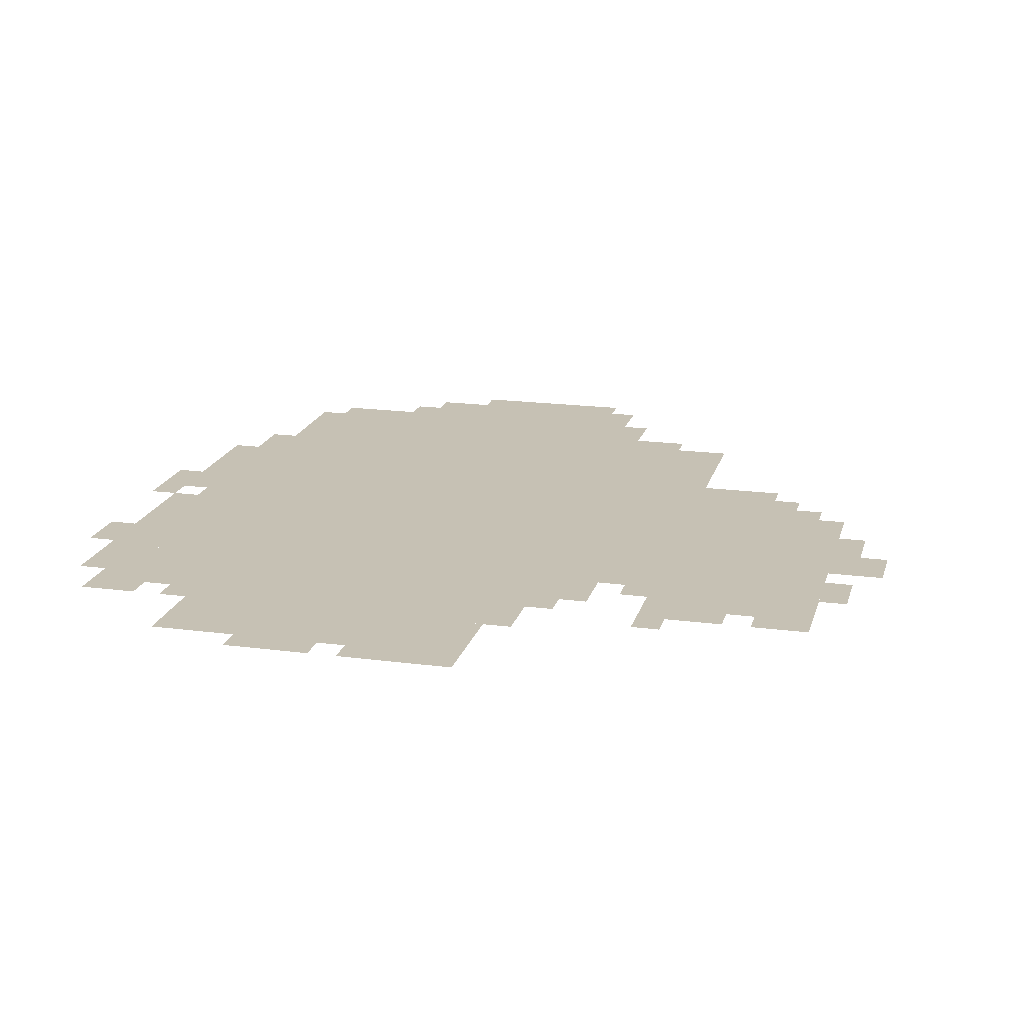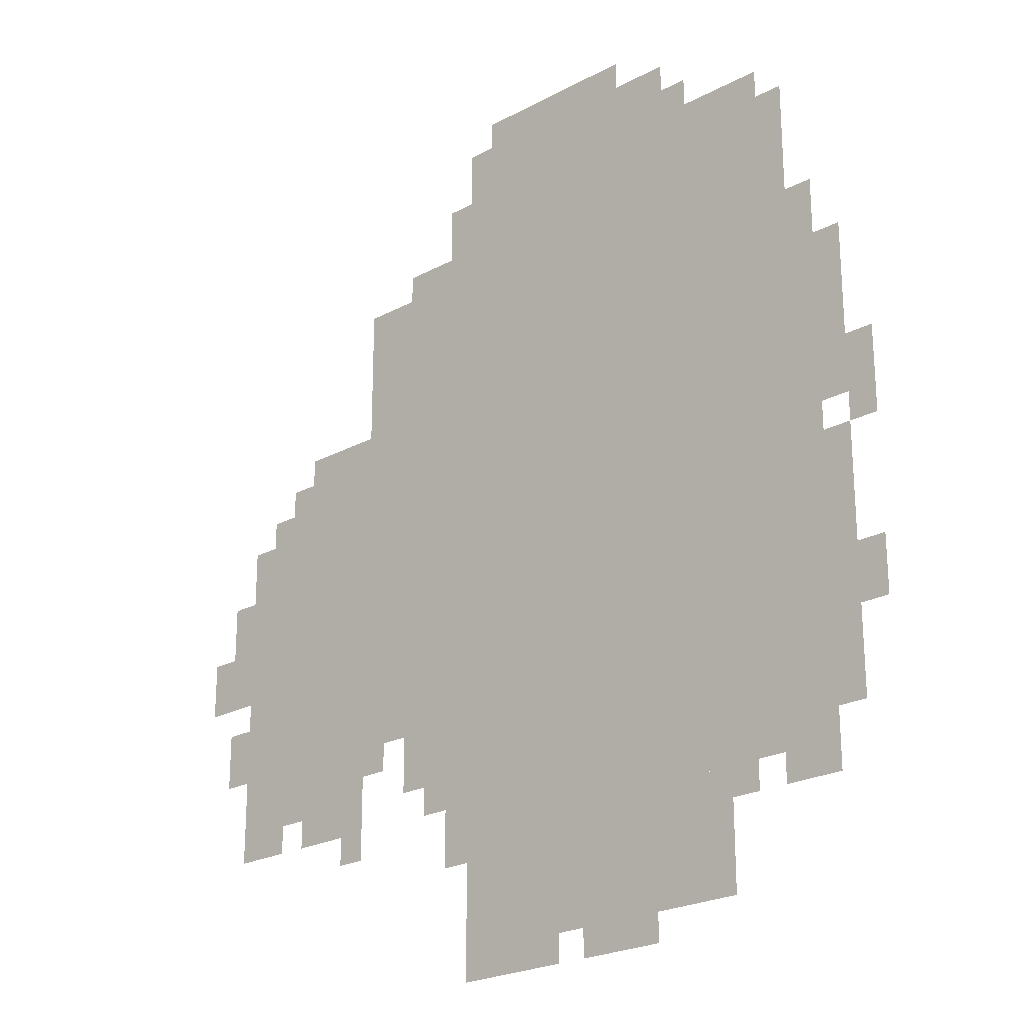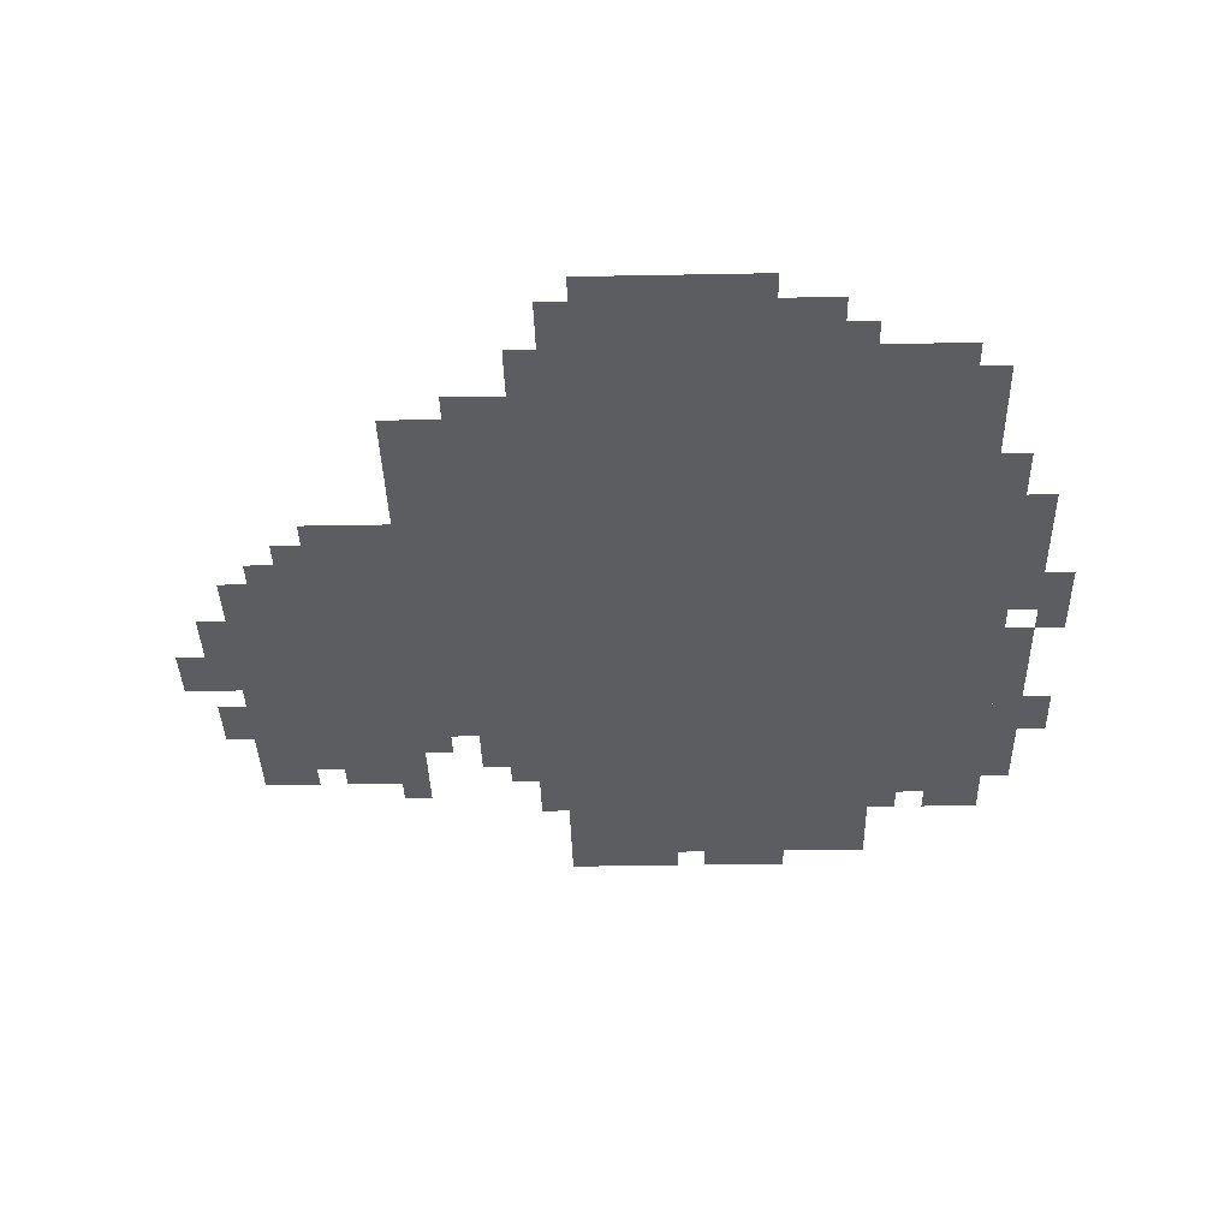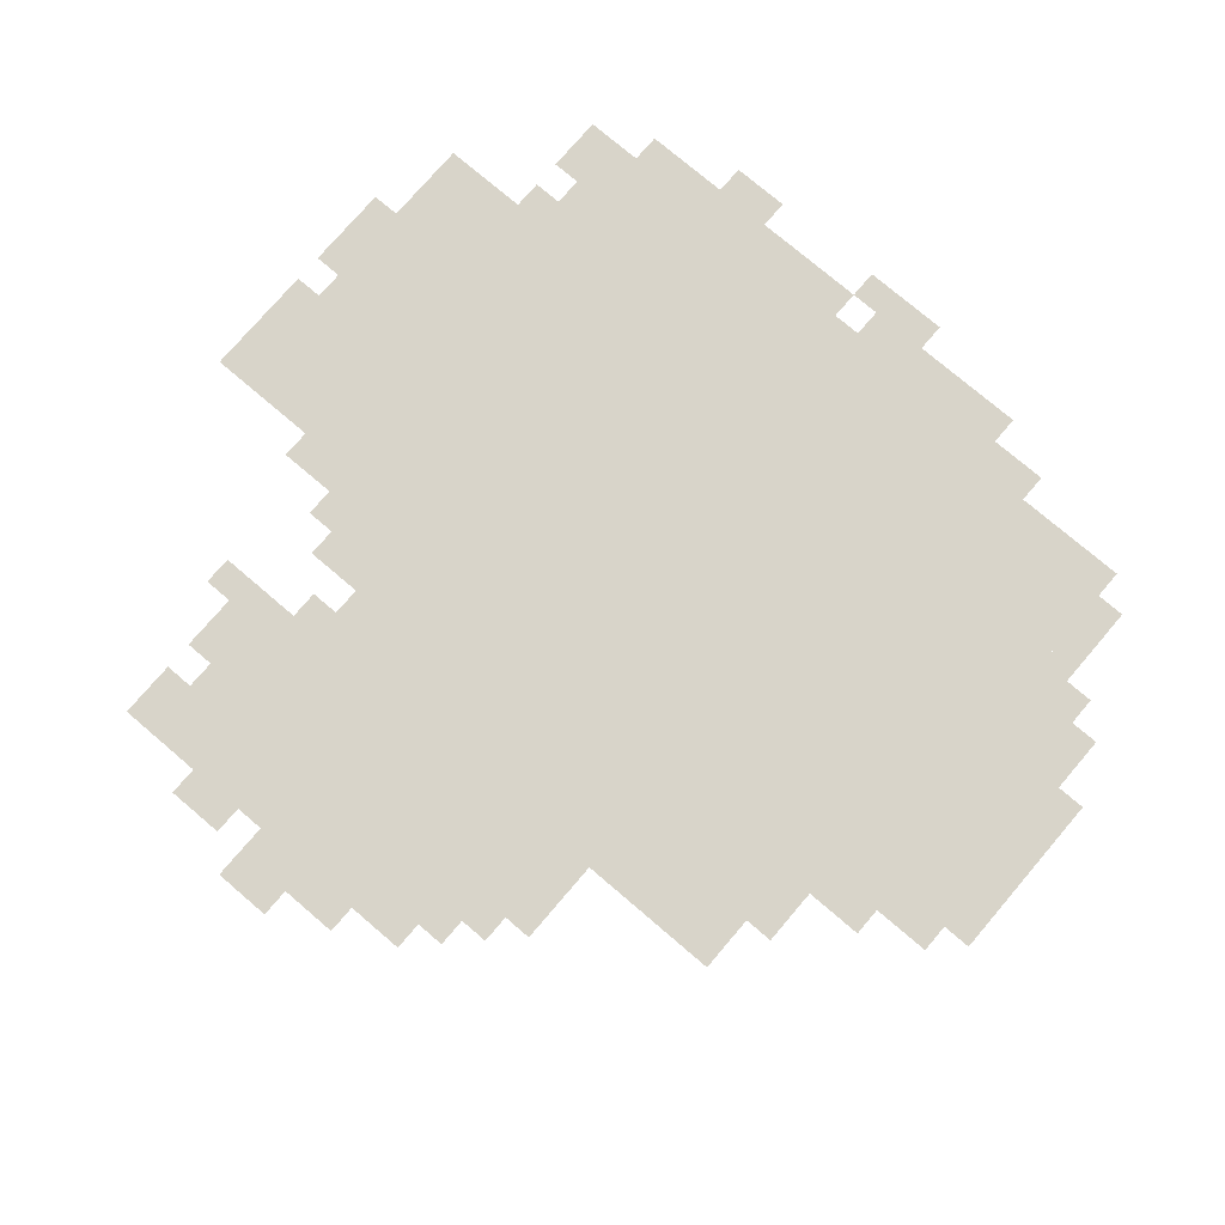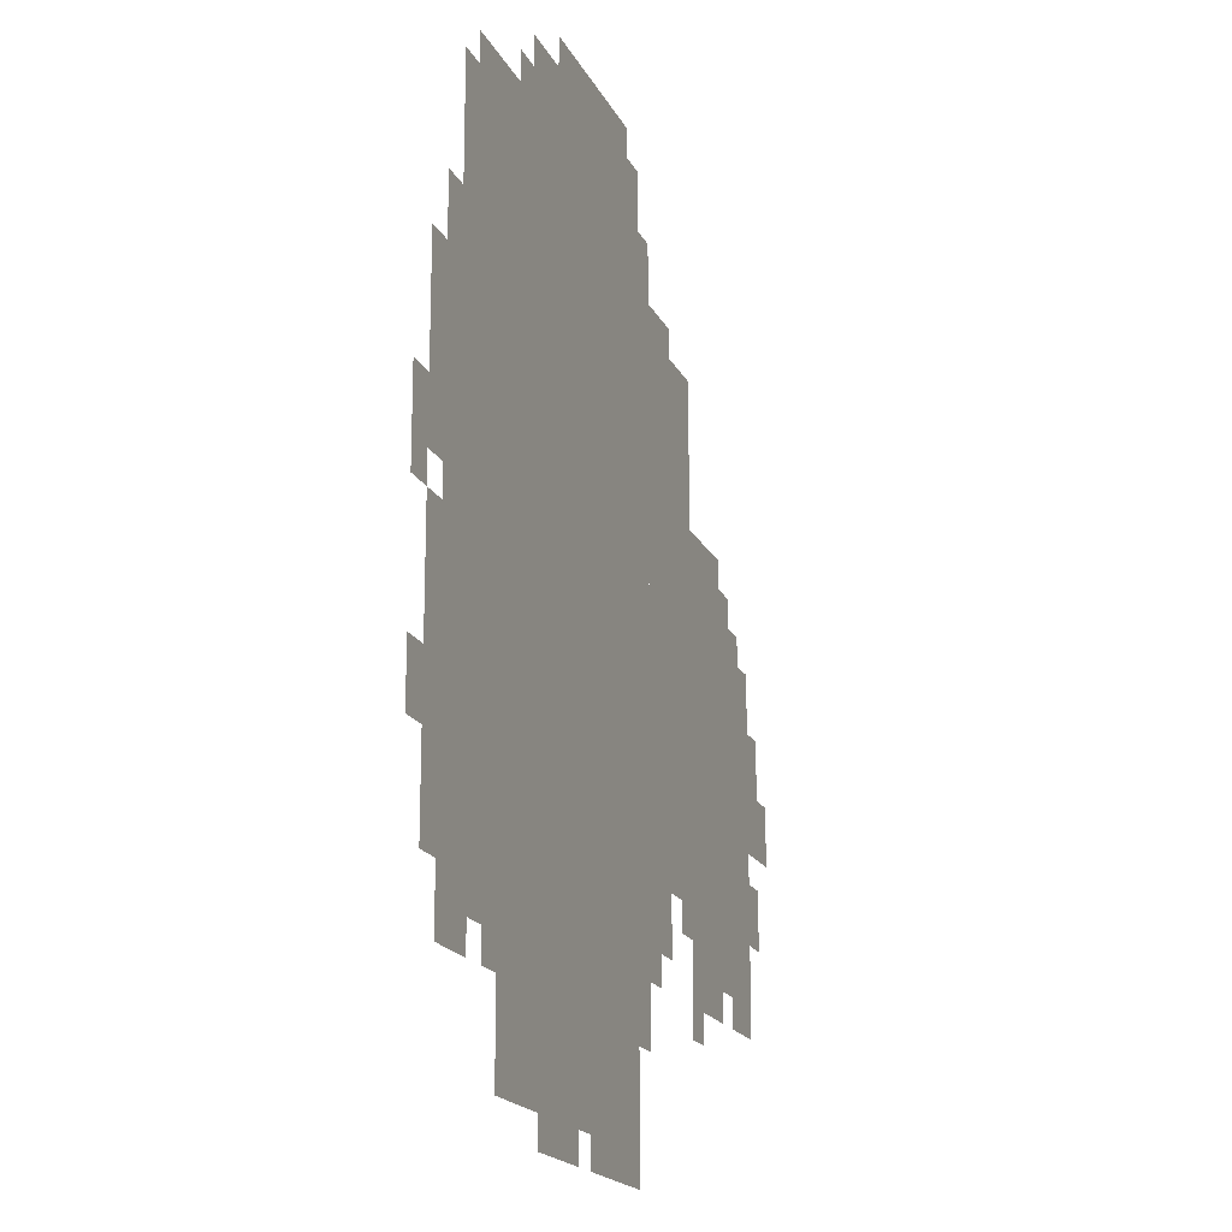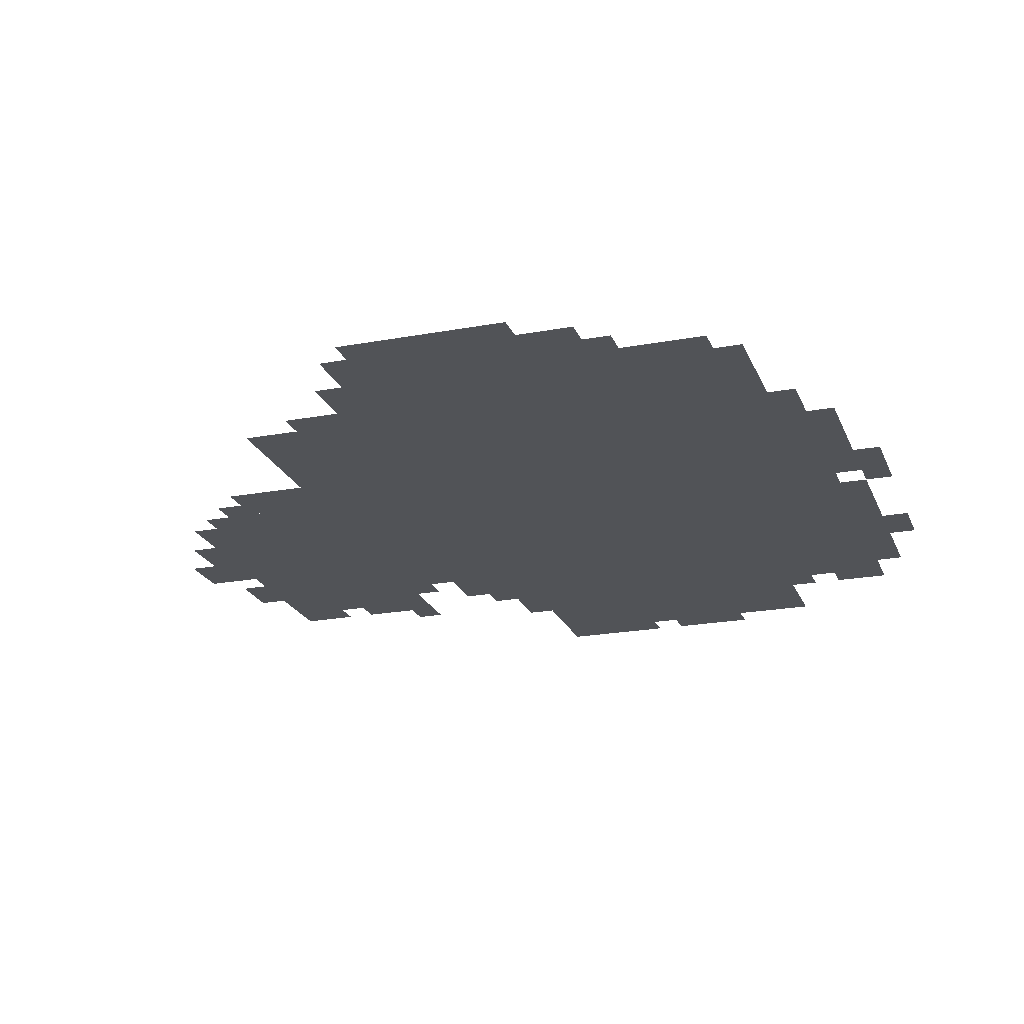
<metadata>
{"format":"obj","ext":"obj","renderer":"f3d","projection":"perspective","resolution":1024,"background":"white","views":[{"elev":18.6,"azim":14.2,"up":"+Z"},{"elev":-23.5,"azim":-137.9,"up":"+Y"},{"elev":-36.8,"azim":-178.6,"up":"+Z"},{"elev":75.7,"azim":130.5,"up":"+Z"},{"elev":-18.1,"azim":-70.9,"up":"+Y"},{"elev":-21.7,"azim":-161.9,"up":"+Z"}]}
</metadata>
<code>
g malani-mesh
v -384 511 0
v -384 895 0
v -864 895 0
v -864 511 0
v -384 159 0
v -384 511 0
v -864 511 0
v -864 159 0
v -96 287 0
v -96 607 0
v -384 607 0
v -384 287 0
v -256 607 0
v -256 831 0
v -384 831 0
v -384 607 0
v -416 31 0
v -416 127 0
v -608 127 0
v -608 31 0
v -416 895 0
v -416 991 0
v -576 991 0
v -576 895 0
v -608 31 0
v -608 127 0
v -768 127 0
v -768 31 0
v -576 895 0
v -576 991 0
v -704 991 0
v -704 895 0
v -864 127 0
v -864 447 0
v -896 447 0
v -896 127 0
v -864 447 0
v -864 767 0
v -896 767 0
v -896 447 0
v -160 191 0
v -160 287 0
v -256 287 0
v -256 191 0
v -384 127 0
v -384 159 0
v -608 159 0
v -608 127 0
v -160 607 0
v -160 671 0
v -256 671 0
v -256 607 0
v -608 127 0
v -608 159 0
v -800 159 0
v -800 127 0
v -64 383 0
v -64 575 0
v -96 575 0
v -96 383 0
v -64 191 0
v -64 383 0
v -96 383 0
v -96 191 0
v -896 319 0
v -896 479 0
v -928 479 0
v -928 319 0
v -96 223 0
v -96 287 0
v -160 287 0
v -160 223 0
v -320 223 0
v -320 287 0
v -384 287 0
v -384 223 0
v -896 191 0
v -896 319 0
v -928 319 0
v -928 191 0
v -896 511 0
v -896 607 0
v -928 607 0
v -928 511 0
v -448 991 0
v -448 1023 0
v -544 1023 0
v -544 991 0
v -896 607 0
v -896 703 0
v -928 703 0
v -928 607 0
v -544 991 0
v -544 1023 0
v -640 1023 0
v -640 991 0
v -928 511 0
v -928 575 0
v -960 575 0
v -960 511 0
v -576 0 0
v -576 31 0
v -640 31 0
v -640 0 0
v -32 287 0
v -32 351 0
v -64 351 0
v -64 287 0
v -928 287 0
v -928 351 0
v -960 351 0
v -960 287 0
v -320 831 0
v -320 863 0
v -384 863 0
v -384 831 0
v 0 383 0
v 0 447 0
v -32 447 0
v -32 383 0
v -32 447 0
v -32 511 0
v -64 511 0
v -64 447 0
v -32 383 0
v -32 447 0
v -64 447 0
v -64 383 0
v -704 895 0
v -704 927 0
v -768 927 0
v -768 895 0
v -768 895 0
v -768 927 0
v -832 927 0
v -832 895 0
v -416 0 0
v -416 31 0
v -480 31 0
v -480 0 0
v -480 0 0
v -480 31 0
v -544 31 0
v -544 0 0
v -96 191 0
v -96 223 0
v -128 223 0
v -128 191 0
v -256 255 0
v -256 287 0
v -288 287 0
v -288 255 0
v -352 191 0
v -352 223 0
v -384 223 0
v -384 191 0
v -224 159 0
v -224 191 0
v -256 191 0
v -256 159 0
v -832 127 0
v -832 159 0
v -864 159 0
v -864 127 0
v -928 479 0
v -928 511 0
v -960 511 0
v -960 479 0
v -640 0 0
v -640 31 0
v -672 31 0
v -672 0 0
v -704 927 0
v -704 959 0
v -736 959 0
v -736 927 0
v -128 607 0
v -128 639 0
v -160 639 0
v -160 607 0
v -384 895 0
v -384 927 0
v -416 927 0
v -416 895 0
g malani-mesh_0
f 3 2 1
f 1 4 3
f 7 6 5
f 5 8 7
f 11 10 9
f 9 12 11
f 15 14 13
f 13 16 15
f 19 18 17
f 17 20 19
f 23 22 21
f 21 24 23
f 27 26 25
f 25 28 27
f 31 30 29
f 29 32 31
f 35 34 33
f 33 36 35
f 39 38 37
f 37 40 39
f 43 42 41
f 41 44 43
f 47 46 45
f 45 48 47
f 51 50 49
f 49 52 51
f 55 54 53
f 53 56 55
f 59 58 57
f 57 60 59
f 63 62 61
f 61 64 63
f 67 66 65
f 65 68 67
f 71 70 69
f 69 72 71
f 75 74 73
f 73 76 75
f 79 78 77
f 77 80 79
f 83 82 81
f 81 84 83
f 87 86 85
f 85 88 87
f 91 90 89
f 89 92 91
f 95 94 93
f 93 96 95
f 99 98 97
f 97 100 99
f 103 102 101
f 101 104 103
f 107 106 105
f 105 108 107
f 111 110 109
f 109 112 111
f 115 114 113
f 113 116 115
f 119 118 117
f 117 120 119
f 123 122 121
f 121 124 123
f 127 126 125
f 125 128 127
f 131 130 129
f 129 132 131
f 135 134 133
f 133 136 135
f 139 138 137
f 137 140 139
f 143 142 141
f 141 144 143
f 147 146 145
f 145 148 147
f 151 150 149
f 149 152 151
f 155 154 153
f 153 156 155
f 159 158 157
f 157 160 159
f 163 162 161
f 161 164 163
f 167 166 165
f 165 168 167
f 171 170 169
f 169 172 171
f 175 174 173
f 173 176 175
f 179 178 177
f 177 180 179
f 183 182 181
f 181 184 183

</code>
